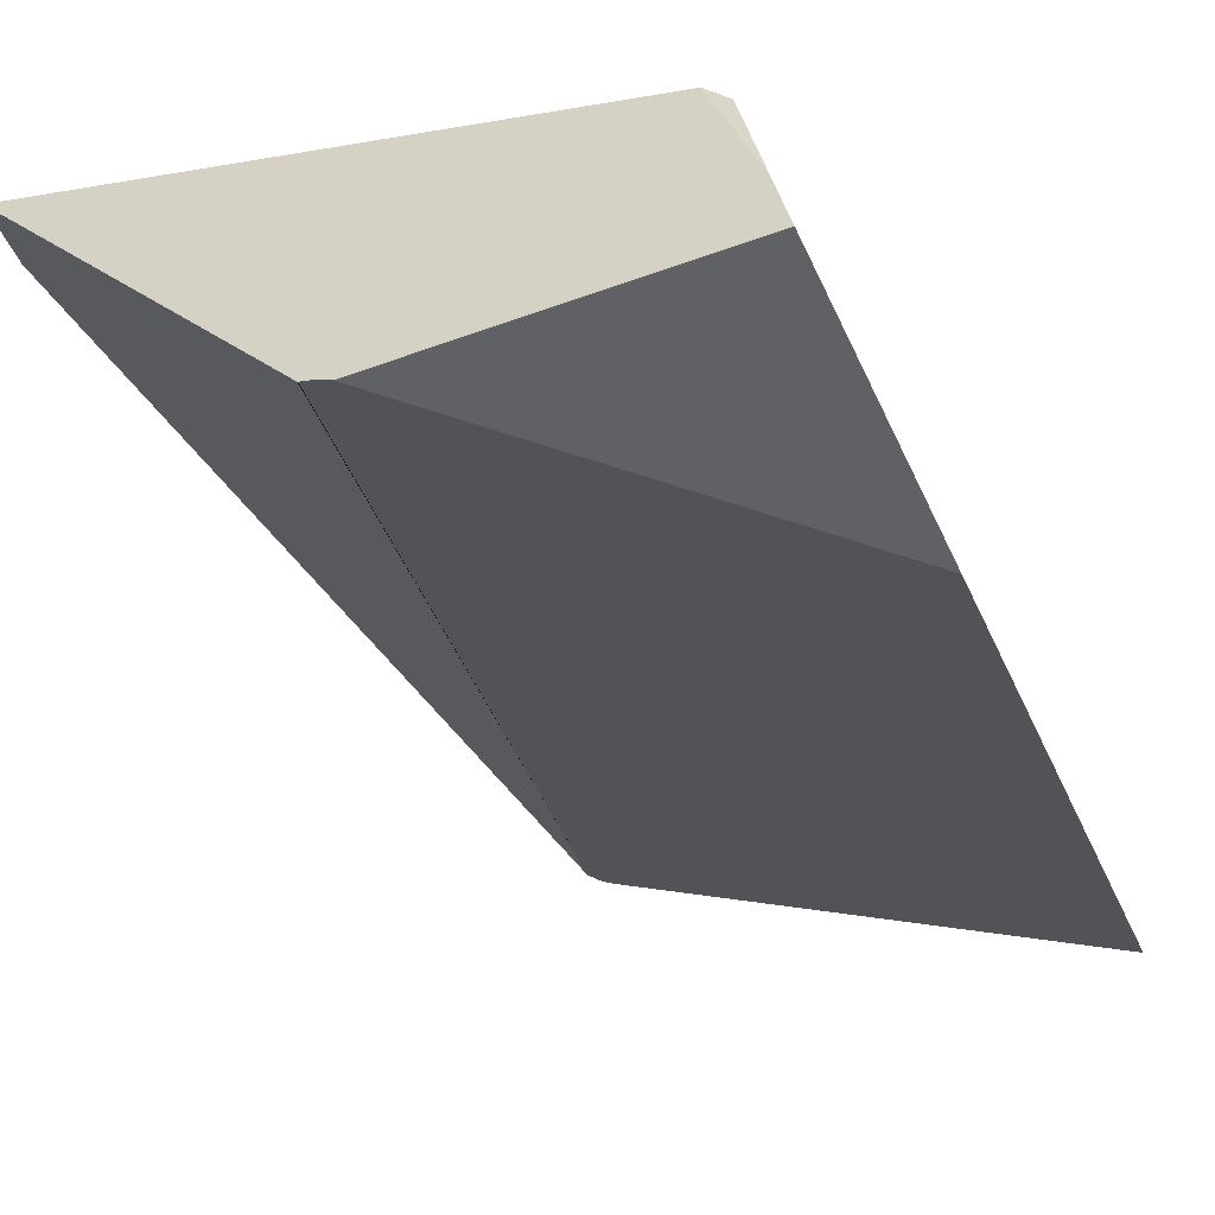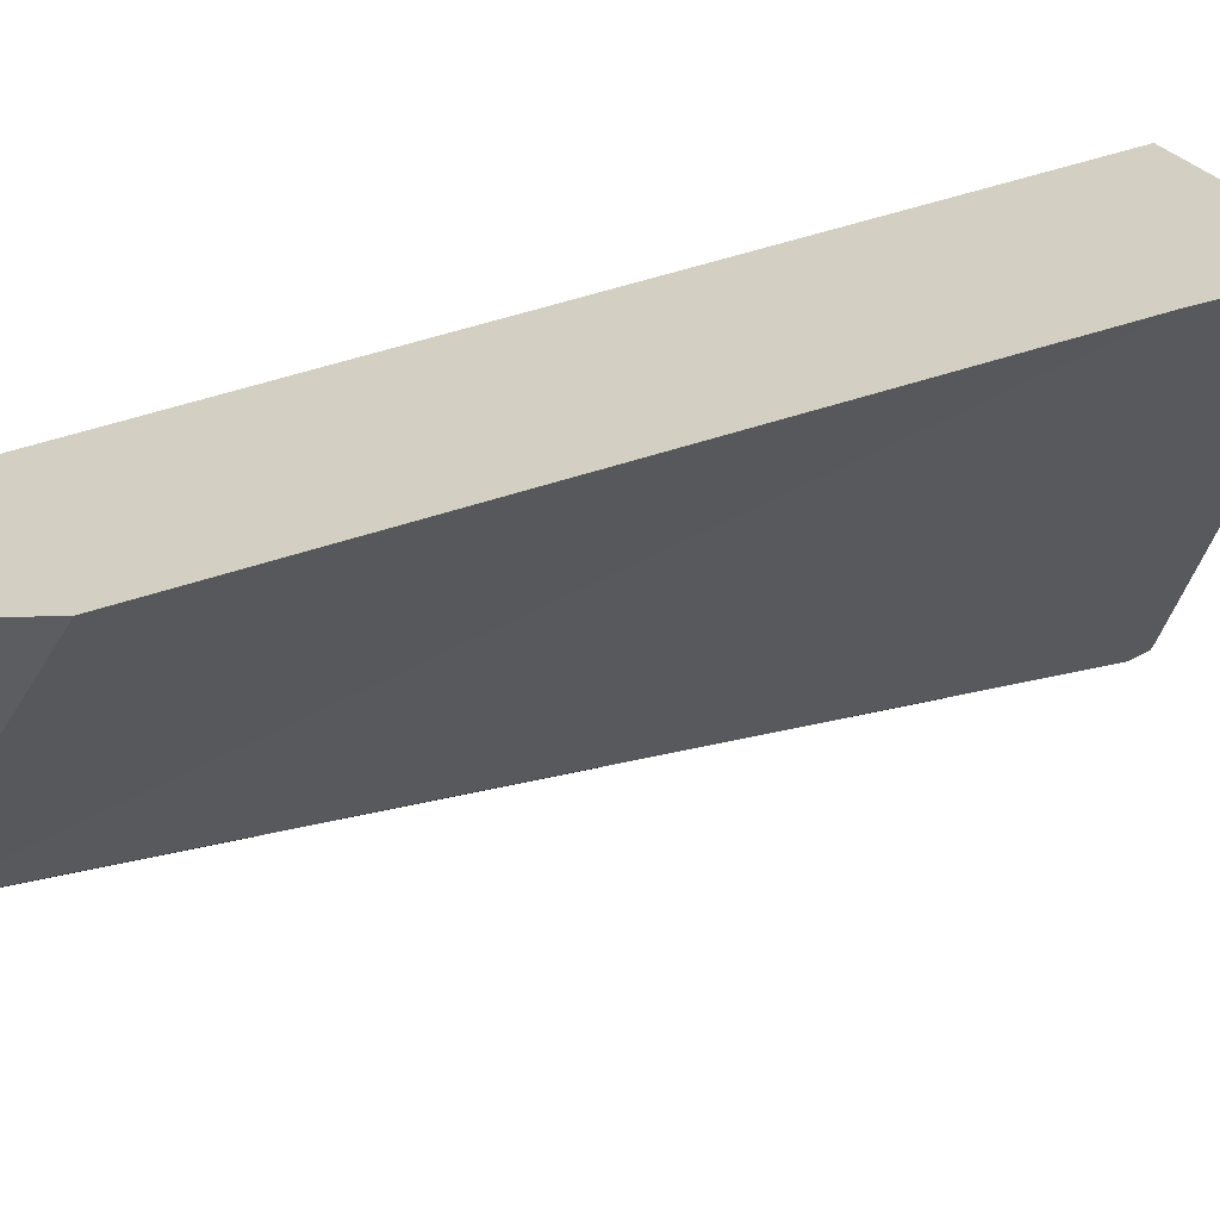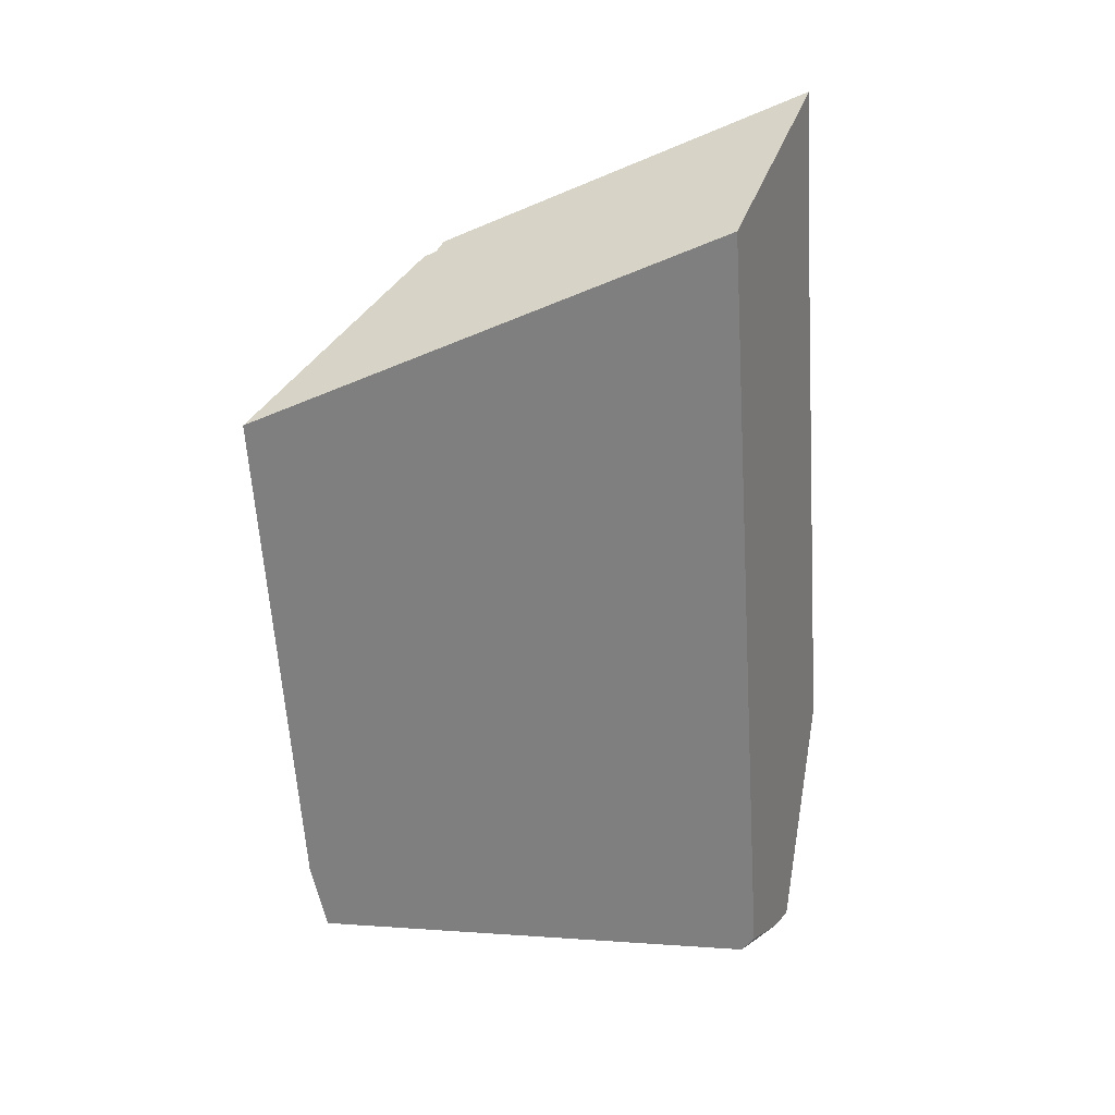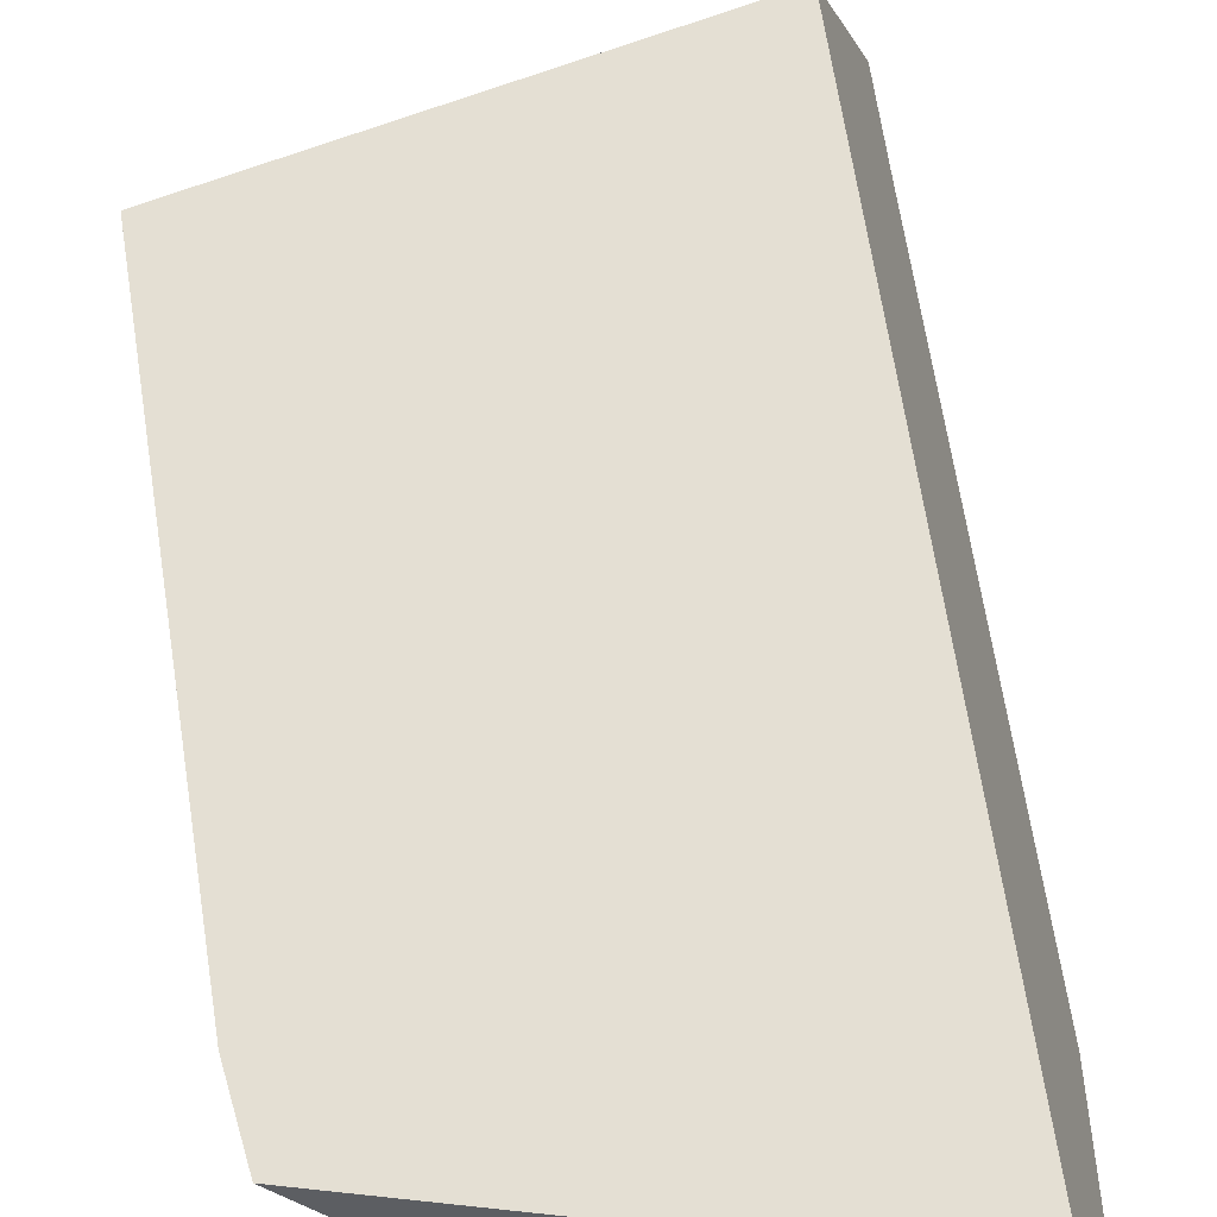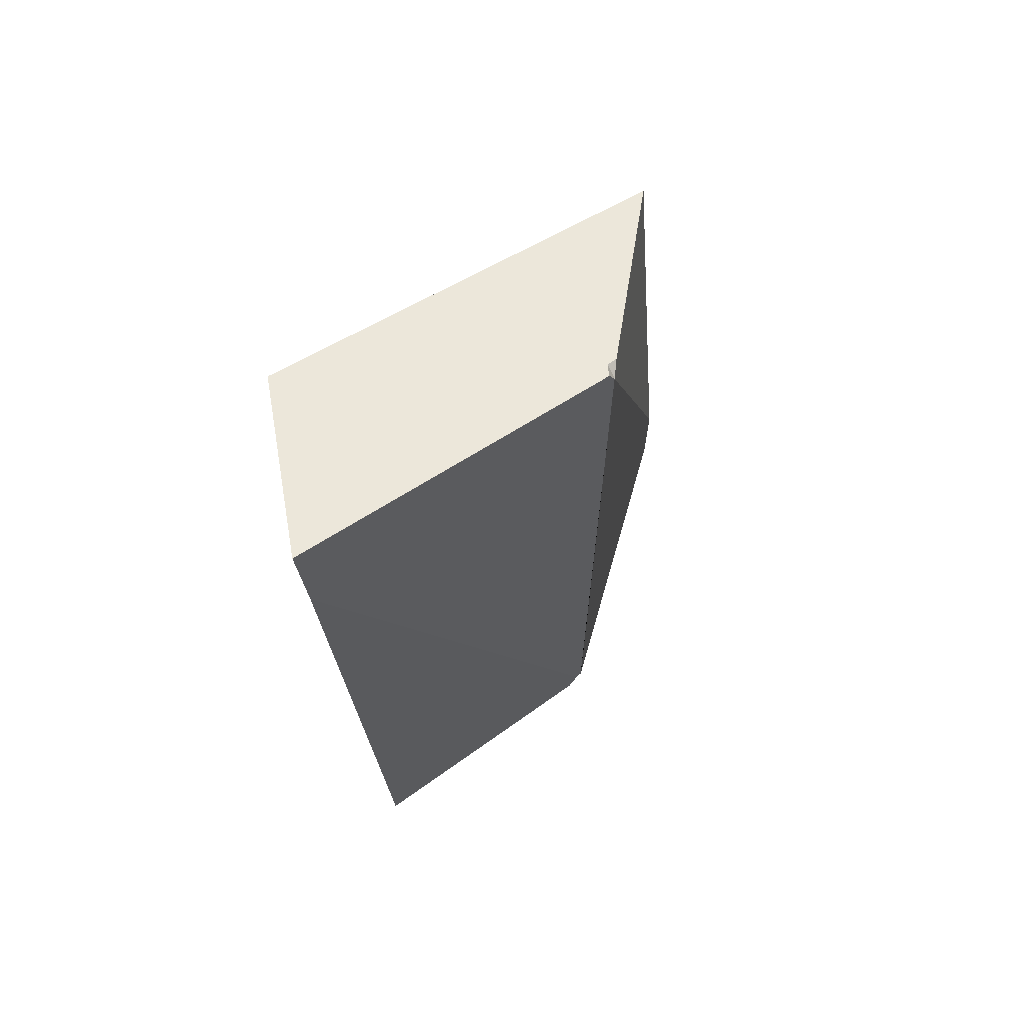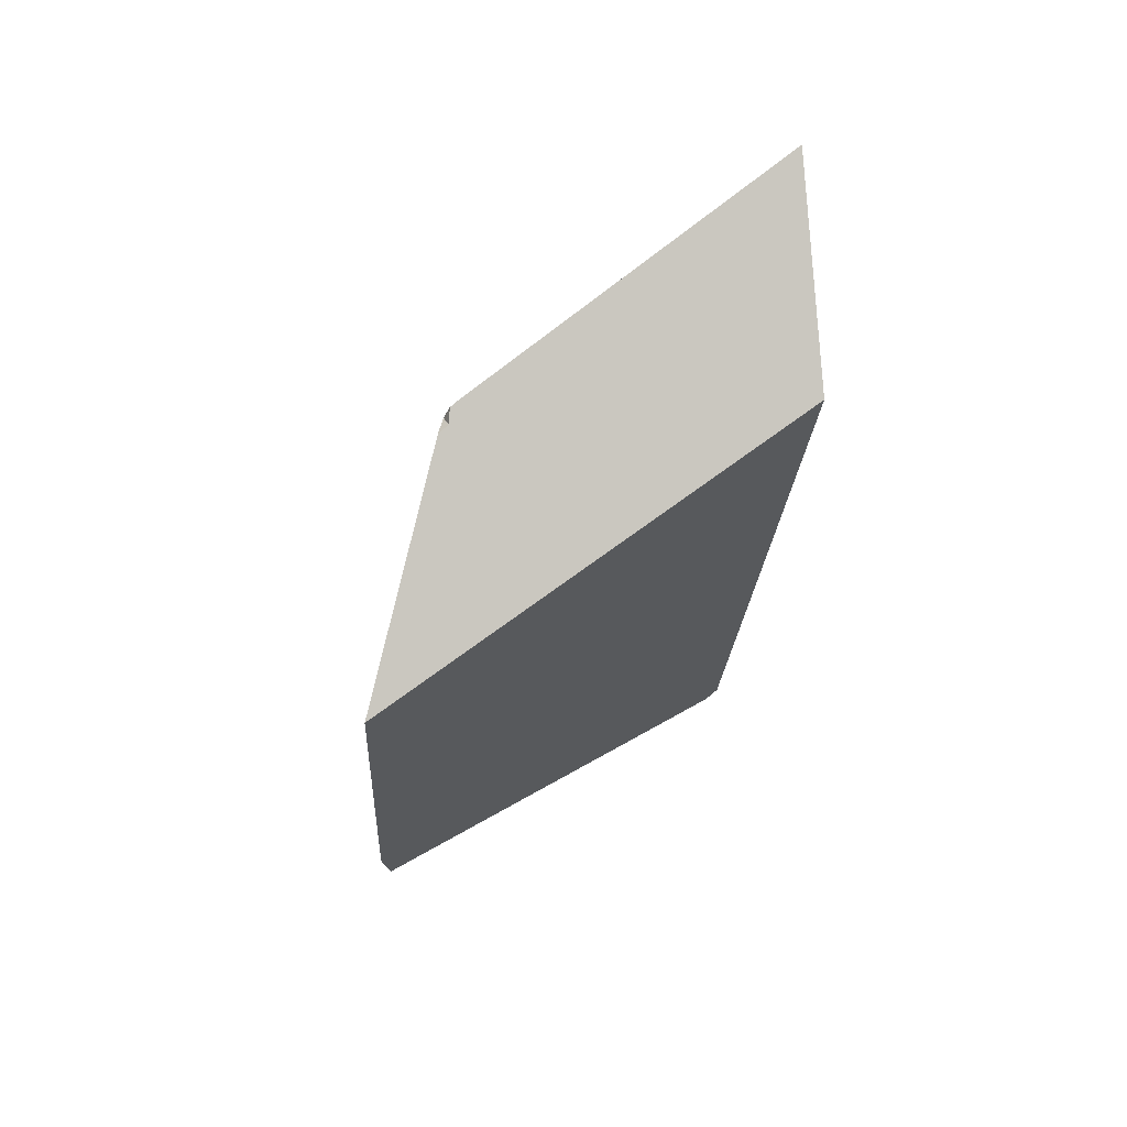
<metadata>
{"format":"obj","ext":"obj","renderer":"f3d","projection":"perspective","resolution":1024,"background":"white","views":[{"elev":-35.1,"azim":18.3,"up":"+Z"},{"elev":-41.4,"azim":101.3,"up":"+Z"},{"elev":18.5,"azim":5.6,"up":"+Y"},{"elev":55.4,"azim":-6.7,"up":"+Z"},{"elev":77.1,"azim":150.5,"up":"+Y"},{"elev":56.6,"azim":-23.0,"up":"+Y"}]}
</metadata>
<code>
v -1.146 -1.657 -1.052
v -0.9659 -1.092 -0.9855
v -1.136 -1.659 -1.055
v -0.9659 -1.092 -0.9855
v -1.146 -1.657 -1.052
v -0.9682 -1.022 -0.9725
v -0.9659 -1.092 -0.9855
v -0.9682 -1.022 -0.9725
v -0.9685 -1.022 -0.9717
v -0.9757 -1.034 -0.9497
v -1.012 -1.094 -0.8391
v -0.9658 -1.095 -0.9864
v -0.9658 -1.095 -0.9864
v -0.9454 -1.518 -1.087
v -1.136 -1.659 -1.055
v -0.9454 -1.518 -1.087
v -0.9615 -1.68 -1.049
v -0.9615 -1.68 -1.049
v -0.9765 -1.675 -1.008
v -1.136 -1.659 -1.055
v -0.9701 -1.677 -1.022
v -0.9701 -1.677 -1.022
v -0.9615 -1.68 -1.049
v -0.9837 -1.664 -0.9774
v -0.9701 -1.677 -1.022
v -0.9837 -1.664 -0.9774
v -0.9765 -1.675 -1.008
v -0.9946 -1.671 -0.9703
v -0.9842 -1.663 -0.9757
v -0.9925 -1.666 -0.967
v -0.9947 -1.671 -0.9701
v -1.146 -1.657 -1.052
v -0.9946 -1.671 -0.9703
v -0.9947 -1.671 -0.9701
v -1.225 -1.64 -0.9184
v -0.9961 -1.67 -0.9672
v -0.9961 -1.67 -0.9672
v -1.144 -1.147 -0.8262
v -1.225 -1.64 -0.9184
v -0.9925 -1.666 -0.967
v -0.9892 -1.663 -0.9668
v -1.003 -1.307 -0.8872
v -0.987 -1.66 -0.9667
v -0.987 -1.66 -0.9667
v -0.9454 -1.518 -1.087
v -1.003 -1.307 -0.8872
v -0.9842 -1.663 -0.9757
v -0.987 -1.66 -0.9667
v -0.9892 -1.663 -0.9668
v -1.012 -1.094 -0.8391
v -1.144 -1.147 -0.8262
v -1.012 -1.094 -0.8391
v -0.9757 -1.034 -0.9497
v -1.219 -1.128 -0.9344
v -1.263 -1.194 -0.8148
v -1.269 -1.197 -0.8142
v -1.269 -1.197 -0.8142
v -1.314 -1.578 -0.8886
v -1.263 -1.194 -0.8148
v -1.328 -1.223 -0.8091
v -1.328 -1.22 -0.8085
v -1.227 -1.131 -0.9331
v -1.328 -1.22 -0.8085
v -1.328 -1.22 -0.8085
v -1.227 -1.131 -0.9331
v -1.328 -1.223 -0.8091
v -1.219 -1.133 -0.9444
v -1.314 -1.578 -0.8886
v -1.219 -1.133 -0.9444
v -1.271 -1.635 -0.9341
v -1.314 -1.578 -0.8886
v -1.151 -1.657 -1.051
v -1.219 -1.133 -0.9444
v -1.151 -1.657 -1.051
v -1.151 -1.657 -1.051
v -1.209 -1.12 -0.944
v -1.209 -1.12 -0.944
v -0.9685 -1.022 -0.9717
v -0.9682 -1.022 -0.9725
v -1.215 -1.123 -0.943
v -1.219 -1.133 -0.9444
v -1.219 -1.128 -0.9344
v -1.215 -1.123 -0.943
v -1.219 -1.133 -0.9444
v -1.227 -1.131 -0.9331
v -1.219 -1.128 -0.9344
v -1.209 -1.12 -0.944
v -1.219 -1.133 -0.9444
v -1.215 -1.123 -0.943
v -1.151 -1.657 -1.051
v -1.151 -1.657 -1.051
v -1.271 -1.635 -0.9341
v -1.278 -1.632 -0.907
v -1.278 -1.632 -0.907
v -1.305 -1.629 -0.9014
v -1.305 -1.629 -0.9014
v -1.305 -1.629 -0.9014
v -0.9961 -1.67 -0.9672
f 1 2 3
f 4 5 6
f 7 8 9
f 7 9 10
f 7 10 11
f 7 11 12
f 3 2 13
f 3 13 14
f 15 16 17
f 18 19 20
f 18 21 19
f 22 23 24
f 25 26 27
f 26 28 27
f 29 28 26
f 30 28 29
f 28 30 31
f 32 33 34
f 20 33 32
f 20 19 33
f 34 35 32
f 36 35 34
f 37 38 39
f 40 38 37
f 41 38 40
f 41 42 38
f 43 42 41
f 44 45 46
f 47 45 44
f 45 47 24
f 24 23 45
f 29 48 49
f 29 49 30
f 45 12 46
f 12 11 46
f 38 42 50
f 51 52 53
f 51 53 54
f 54 55 51
f 55 54 56
f 57 58 59
f 57 60 58
f 57 61 60
f 62 63 56
f 64 65 66
f 66 65 67
f 66 67 68
f 69 70 71
f 69 72 70
f 73 74 75
f 76 74 73
f 76 5 74
f 6 5 76
f 77 78 79
f 54 78 77
f 54 53 78
f 80 54 77
f 81 82 83
f 84 85 86
f 56 54 62
f 87 88 89
f 35 90 32
f 35 91 90
f 91 35 92
f 35 93 92
f 58 94 39
f 58 95 94
f 71 70 96
f 93 97 92
f 39 38 58
f 59 58 38
f 31 30 98

</code>
